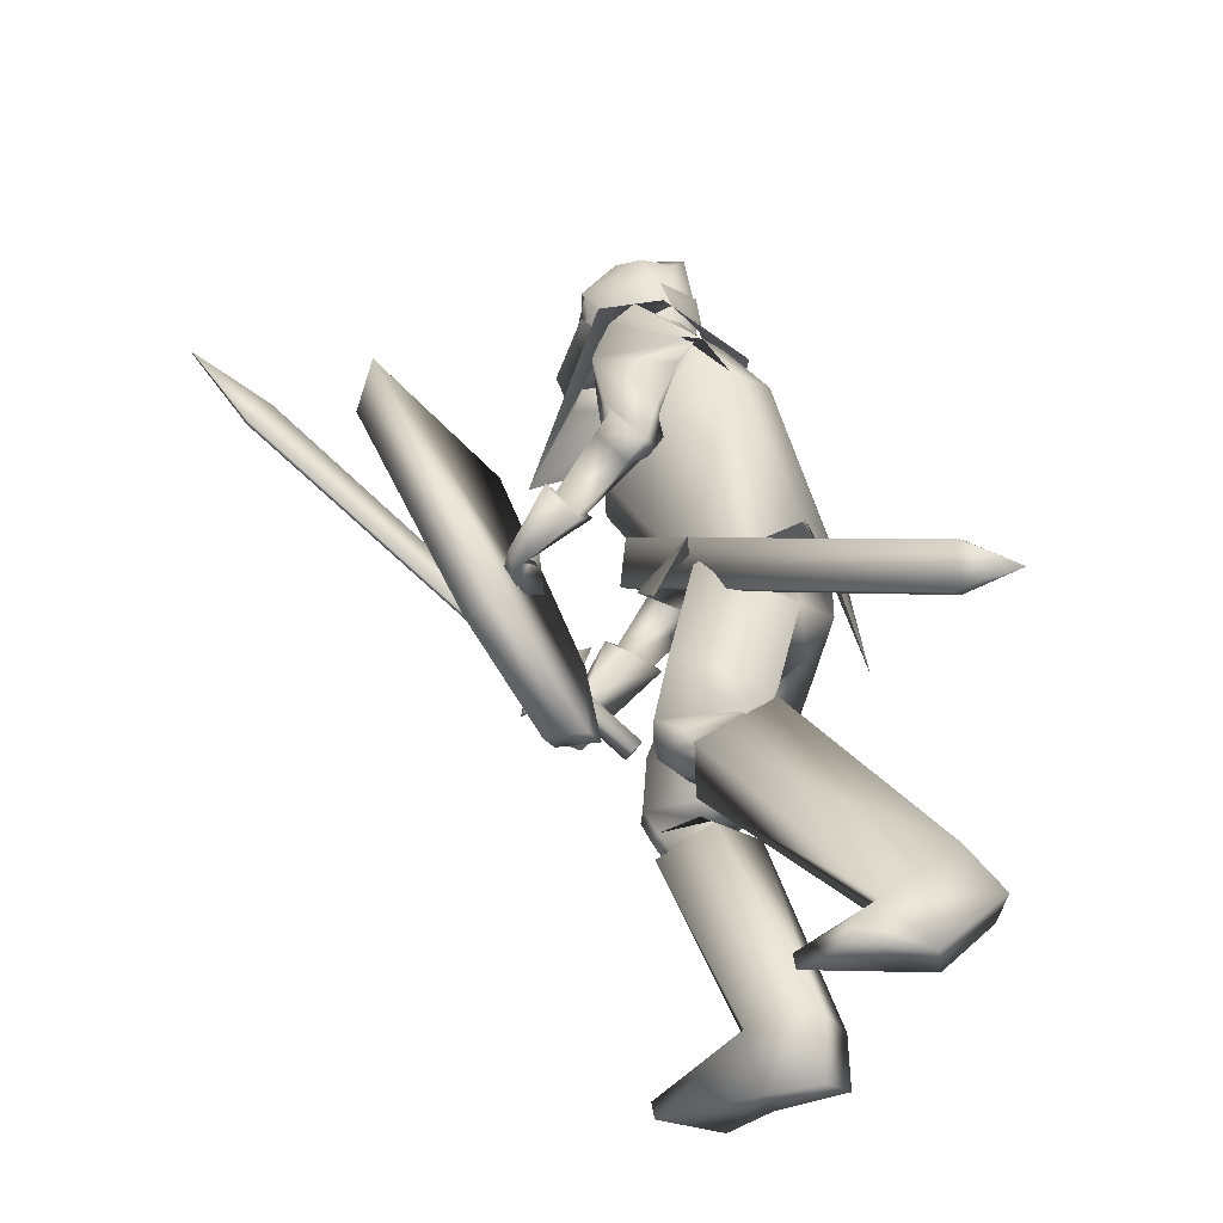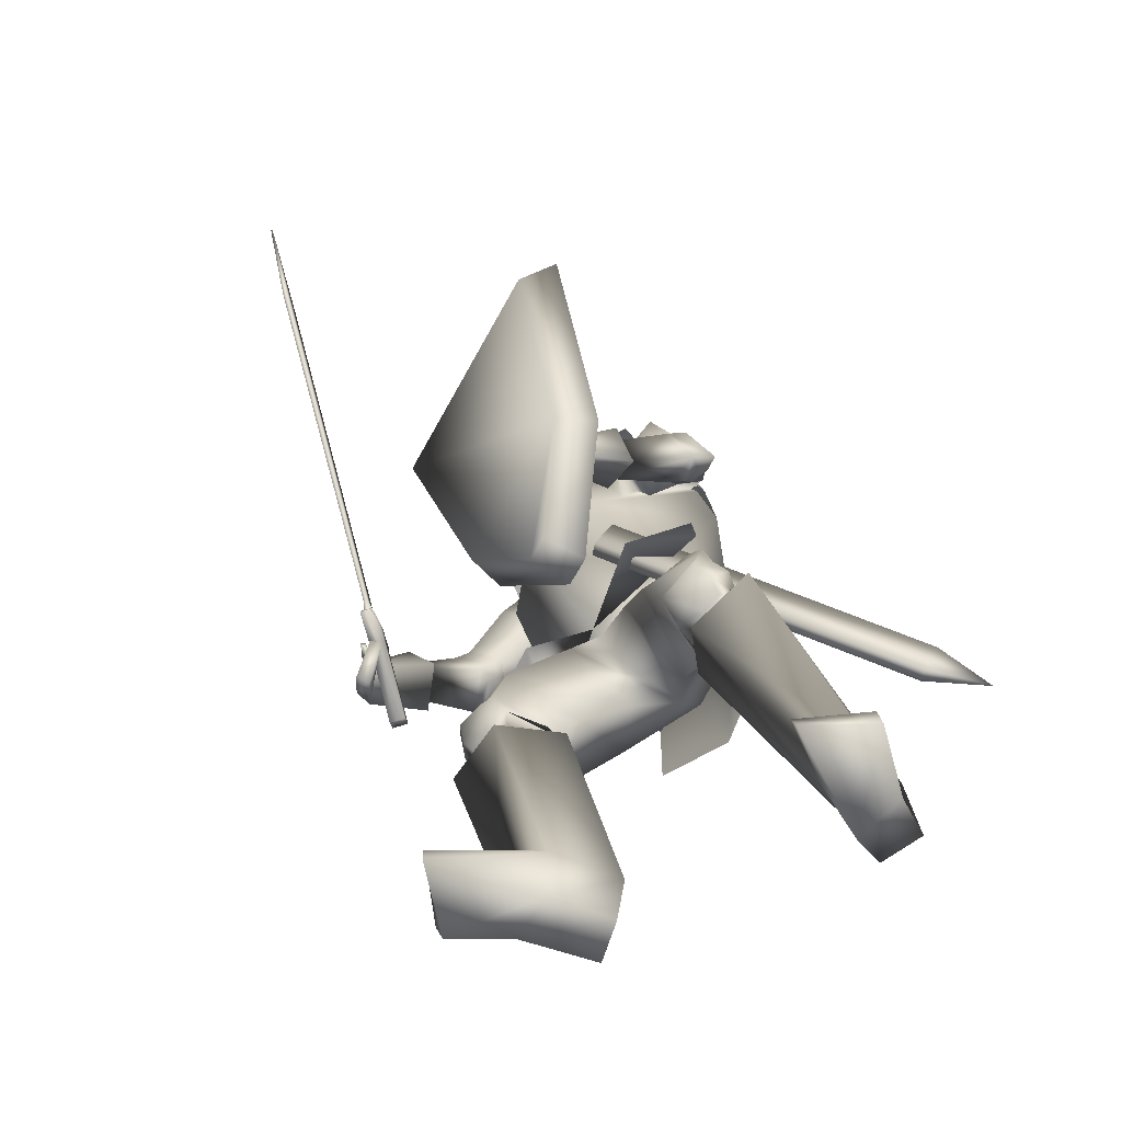
<metadata>
{"format":"obj","ext":"obj","renderer":"f3d","projection":"perspective","resolution":1024,"background":"white","views":[{"elev":-32.0,"azim":113.5,"up":"+Y"},{"elev":-74.4,"azim":63.3,"up":"+Y"}]}
</metadata>
<code>
o Knight_Cube.008
v 0.3834 -0.3426 0.2817
v 0.356 -0.3541 0.3489
v 0.06817 -0.3006 0.359
v 0.04233 -0.2793 0.2937
v 0.5295 0.03371 0.4322
v 0.4827 -0.02024 0.4823
v 0.07905 0.05472 0.4965
v 0.05139 0.1225 0.449
v 0.1511 -0.4874 0.2174
v 0.1585 -0.4839 0.2917
v 0.2017 -0.4919 0.2901
v 0.2023 -0.4969 0.2156
v -0.2197 -0.07993 0.4068
v -0.117 -0.2429 0.4821
v -0.2084 -0.07853 0.3944
v -0.1057 -0.2415 0.4697
v -0.1872 -0.09198 0.4122
v -0.1119 -0.2115 0.4674
v -0.1985 -0.09339 0.4246
v -0.1232 -0.2129 0.4798
v -0.1743 -0.1437 0.4475
v -0.1586 -0.1686 0.459
v -0.1565 -0.1415 0.4281
v -0.1409 -0.1664 0.4396
v -0.1757 -0.1628 0.4082
v -0.16 -0.1876 0.4197
v -0.1934 -0.165 0.4277
v -0.1778 -0.1898 0.4391
v -0.2571 -0.2536 0.3228
v -0.2415 -0.2784 0.3343
v -0.2756 -0.2559 0.343
v -0.26 -0.2807 0.3545
v -0.1169 -0.1516 0.4761
v -0.146 -0.1054 0.4548
v -0.1218 -0.1522 0.4815
v -0.1509 -0.106 0.4602
v 0.2321 0.2318 0.8377
v 0.2002 0.2824 0.8143
v 0.2266 0.2311 0.8437
v 0.1947 0.2817 0.8203
v 0.3032 0.3527 0.9155
v 0.3012 0.3524 0.9178
v 0.01622 0.2933 0.1855
v 0.1461 0.2933 0.1855
v 0.08118 0.2865 0.07764
v 0.006423 0.2902 0.1226
v 0.1559 0.2902 0.1226
v 0.0451 0.2921 0.09219
v 0.1173 0.2921 0.09219
v 0.08118 0.3684 0.2884
v 0.08118 0.3506 0.08045
v -0.00305 0.3577 0.1246
v 0.1654 0.3577 0.1246
v 0.0451 0.3599 0.09516
v 0.1173 0.3599 0.09516
v 0.08118 0.4502 0.09832
v 0.004314 0.411 0.1427
v 0.158 0.411 0.1427
v 0.06674 0.4364 0.1157
v 0.09561 0.4364 0.1157
v 0.08118 0.4816 0.1979
v 0.01316 0.4229 0.1951
v 0.1492 0.4229 0.1951
v 0.06799 0.4642 0.1876
v 0.09437 0.4642 0.1876
v 0.08118 0.4465 0.2757
v 3.9e-05 0.3706 0.2514
v 0.1623 0.3706 0.2514
v 0.06713 0.4265 0.258
v 0.09522 0.4265 0.258
v 0.08192 0.2719 0.3046
v 0.08043 0.3666 0.2952
v 0.006756 0.3281 0.241
v 0.1556 0.3281 0.241
v 0.004309 0.3705 0.2473
v 0.158 0.3705 0.2473
v 0.01382 0.3328 0.1625
v 0.1485 0.3328 0.1625
v 0.01252 0.3743 0.1624
v 0.1498 0.3743 0.1624
v 0.1616 0.2947 0.08918
v 0.000793 0.2947 0.08918
v 0.08118 0.293 0.07301
v 0.1899 0.2438 0.1922
v -0.02754 0.2438 0.1922
v 0.08118 0.1971 0.3042
v 0.2445 0.2399 0.07101
v -0.08208 0.24 0.07101
v 0.2853 0.2225 0.166
v -0.1229 0.2225 0.166
v 0.08118 0.2099 -0.01235
v 0.1858 0.2985 0.2406
v -0.01793 0.3008 0.2391
v 0.083 0.2734 0.3327
v 0.08118 0.06033 0.3809
v 0.1752 0.3373 0.1033
v -0.01285 0.3373 0.1033
v 0.08118 0.3633 0.0779
v 0.2164 0.09 0.1129
v -0.06802 0.1418 0.1273
v 0.2596 0.1322 0.01064
v -0.1147 0.1748 0.0309
v 0.3117 0.1635 0.1363
v -0.1337 0.2436 0.149
v 0.2406 0.1385 0.1686
v -0.06061 0.2172 0.1752
v 0.2333 -0.1891 0.3017
v -0.1896 -0.1681 0.4526
v 0.2331 -0.1916 0.295
v -0.1861 -0.1686 0.4444
v 0.2213 -0.1918 0.3016
v -0.1902 -0.1834 0.4513
v 0.2211 -0.1939 0.2953
v -0.1867 -0.1839 0.4439
v 0.2415 -0.1982 0.3095
v -0.2009 -0.1807 0.4129
v 0.2459 -0.2524 0.3213
v -0.2512 -0.2294 0.4015
v 0.2608 -0.235 0.3398
v -0.2549 -0.2124 0.4267
v 0.2427 -0.1936 0.3249
v -0.2085 -0.1781 0.4348
v 0.2655 -0.1528 0.1943
v -0.199 -0.114 0.3173
v 0.3117 -0.1847 0.1874
v -0.2529 -0.1145 0.2997
v 0.3273 -0.1453 0.2173
v -0.2515 -0.07805 0.3366
v 0.2823 -0.1295 0.221
v -0.2063 -0.08972 0.3472
v 0.2263 -0.2629 0.03504
v -0.1364 -0.2052 0.1186
v 0.09616 -0.224 0.06418
v -0.05592 -0.1865 0.06909
v 0.3354 -0.06655 0.04224
v -0.2105 0.006516 0.1644
v 0.3206 -0.08727 0.04196
v -0.1834 -0.006522 0.1803
v 0.3427 -0.1307 0.0681
v -0.229 -0.03465 0.194
v 0.3123 -0.1101 0.07296
v -0.1939 -0.03466 0.2058
v 0.3506 -0.1188 0.04806
v -0.2259 -0.01748 0.1767
v 0.3146 -0.09804 0.05741
v -0.1867 -0.02107 0.1933
v 0.2315 0.02978 0.09494
v -0.08491 0.08984 0.1527
v 0.3061 0.05885 0.02147
v -0.1713 0.1053 0.08874
v 0.3436 0.07812 0.1504
v -0.1718 0.179 0.2026
v 0.2831 0.04538 0.1686
v -0.1135 0.1428 0.2214
v 0.2502 -0.2011 0.2975
v -0.222 -0.1564 0.4101
v 0.2882 -0.2348 0.2915
v -0.2783 -0.1849 0.3915
v 0.3023 -0.2105 0.3067
v -0.2778 -0.1643 0.4162
v 0.2584 -0.1931 0.3144
v -0.2287 -0.1495 0.4318
v 0.2323 -0.1602 0.29
v -0.1588 -0.2139 0.4239
v 0.1886 -0.2275 0.2985
v -0.2137 -0.2725 0.4163
v 0.2276 -0.1546 0.3089
v -0.1645 -0.2108 0.4431
v 0.194 -0.2155 0.3235
v -0.2188 -0.2564 0.439
v 0.2861 -0.9493 -0.214
v -0.2949 -0.9492 0.2029
v 0.2285 -0.9493 -0.1033
v -0.1979 -0.9492 0.2815
v 0.225 -0.9224 -0.098
v -0.1926 -0.9224 0.285
v 0.2912 -0.9211 -0.2031
v -0.2952 -0.9211 0.2149
v 0.1727 -0.7792 -0.3311
v -0.2321 -0.8462 -0.01991
v 0.08787 -0.7807 -0.2749
v -0.13 -0.8467 -0.01506
v 0.232 -0.8667 -0.2297
v -0.2347 -0.8521 0.1354
v 0.1396 -0.8556 -0.1995
v -0.1383 -0.8544 0.1111
v 0.2434 -0.5305 -0.09747
v -0.1966 -0.5146 0.09194
v 0.1353 -0.5811 -0.01673
v -0.05783 -0.5436 0.1179
v 0.3271 -0.6253 -0.001108
v -0.2074 -0.5495 0.2467
v 0.2157 -0.6504 0.04177
v -0.08825 -0.5711 0.2319
v 0.1324 -0.846 -0.3805
v -0.228 -0.9427 -0.0238
v 0.06699 -0.855 -0.3404
v -0.153 -0.9561 -0.01086
v 0.1084 -0.9335 -0.2693
v -0.159 -0.9547 0.09343
v 0.1973 -0.9422 -0.2952
v -0.2494 -0.9445 0.1078
v 0.2919 -0.5855 0.07602
v -0.141 -0.4877 0.2699
v 0.2481 -0.5946 0.08706
v -0.09731 -0.4978 0.2594
v 0.2755 -0.624 0.0234
v -0.151 -0.546 0.238
v 0.2421 -0.6309 0.03182
v -0.1177 -0.5537 0.23
v 0.2362 -0.6191 0.05854
v -0.09985 -0.5332 0.2421
v 0.2917 -0.6076 0.04406
v -0.1555 -0.5205 0.255
v 0.2369 -0.5378 -0.03944
v -0.1598 -0.4989 0.1351
v 0.1602 -0.5691 0.004704
v -0.06881 -0.5206 0.1418
v 0.3078 -0.5895 0.02102
v -0.1829 -0.5111 0.2384
v 0.1994 -0.6147 0.05599
v -0.07053 -0.5355 0.2194
v 0.2257 -0.5564 -0.06229
v -0.1606 -0.5265 0.1199
v 0.1642 -0.5836 -0.02534
v -0.08656 -0.5452 0.1273
v 0.2096 -0.633 0.0174
v -0.09761 -0.5661 0.2033
v 0.2866 -0.6161 -0.004172
v -0.1756 -0.5483 0.2197
v 0.2296 -0.5052 -0.09434
v -0.1821 -0.4732 0.07961
v 0.1168 -0.5564 -0.006418
v -0.03807 -0.5113 0.1023
v 0.2911 -0.4501 0.04947
v -0.1681 -0.3767 0.2137
v 0.1981 -0.4944 0.1116
v -0.05292 -0.4075 0.2296
v 0.2257 -0.5583 -0.05816
v -0.1558 -0.5143 0.1216
v 0.1587 -0.5841 -0.01375
v -0.07355 -0.5307 0.1312
v 0.2205 -0.5829 0.09315
v -0.07188 -0.4888 0.2449
v 0.3058 -0.5629 0.06861
v -0.1588 -0.4682 0.2621
v 0.002502 -0.2638 -0.1093
v 0.1372 -0.3132 -0.1012
v -0.1232 -0.2967 -0.02451
v 0.009926 -0.3315 -0.06394
v 0.06628 -0.3957 -0.03882
v -0.02291 -0.3617 0.01206
v 0.0319 -0.3051 0.07366
v 0.1201 -0.3354 0.09844
v -0.008062 -0.2649 0.1366
v 0.1152 -0.1461 -0.08856
v -0.08932 -0.1191 -0.07824
v 0.02441 -0.1083 -0.07573
v 0.1551 -0.1923 0.02403
v -0.1195 -0.1476 0.04131
v 0.02628 -0.2214 0.09157
v 0.2474 -0.149 0.191
v -0.1814 -0.12 0.3163
v 0.3194 -0.1983 0.1799
v -0.2648 -0.1205 0.2887
v 0.2735 -0.1129 0.232
v -0.1925 -0.08245 0.3623
v 0.3466 -0.1383 0.2252
v -0.2656 -0.0631 0.3444
v 0.2995 -0.08065 0.06847
v -0.1673 -0.01645 0.2092
v 0.3756 -0.1242 0.04847
v -0.2496 -0.008589 0.1739
v 0.3787 -0.05779 0.1031
v -0.2269 0.04397 0.2385
v 0.3258 -0.0447 0.1114
v -0.1791 0.02083 0.2571
v 0.2952 -0.0999 0.09243
v -0.178 -0.03842 0.2283
v 0.3618 -0.1476 0.08431
v -0.2567 -0.04089 0.2044
v 0.3206 -0.06548 0.1336
v -0.1895 -0.002589 0.2743
v 0.368 -0.08397 0.1336
v -0.2387 0.007585 0.2663
v 0.2893 -0.07791 0.08481
v -0.1569 0.001857 0.1987
v 0.353 -0.03896 0.03529
v -0.2256 0.03271 0.15
v 0.3216 -0.07293 0.1401
v -0.1731 0.0341 0.2519
v 0.3597 -0.02699 0.1225
v -0.2081 0.07742 0.2241
v 0.3001 -0.3516 0.06848
v -0.1751 -0.2764 0.2072
v 0.2018 -0.2716 0.1377
v -0.06307 -0.1865 0.1928
v 0.2586 -0.2317 0.03025
v -0.1694 -0.1746 0.1226
v 0.0114 -0.1548 -0.1168
v 0.02908 -0.2211 0.1101
v 0.1303 -0.1626 -0.1133
v -0.1106 -0.1325 -0.09603
v 0.1723 -0.2319 0.06218
v -0.1389 -0.1783 0.08371
v 0.1369 -0.2938 -0.1609
v -0.1415 -0.2662 -0.1103
v -0.004625 -0.3725 -0.1595
v 0.1882 0.2393 0.1724
v -0.02583 0.2393 0.1724
v 0.1802 -0.0338 0.2013
v -0.07007 0.0111 0.213
v 0.1834 0.2421 0.08029
v -0.02101 0.2421 0.08029
v 0.2413 0.0673 -0.03816
v -0.1136 0.1309 -0.02162
v 0.08118 0.2305 0.2486
v 0.05708 -0.01176 0.2514
v 0.08118 0.2424 0.03174
v 0.07237 0.15 -0.04286
v 0.2569 0.1779 0.1808
v -0.09839 0.2186 0.1672
v 0.1973 0.06848 0.1333
v -0.05214 0.12 0.1476
v 0.2986 0.2018 0.0974
v -0.1277 0.2431 0.1051
v 0.2648 0.1243 -0.003849
v -0.1238 0.167 0.01956
v 0.08118 0.2721 0.09701
v 0.1307 0.2979 0.1556
v 0.03161 0.2979 0.1556
v 0.08118 0.3542 0.09199
v 0.1506 0.3292 0.1604
v 0.0118 0.3292 0.1604
v 0.1526 0.4077 0.1485
v 0.009716 0.4077 0.1485
v 0.08118 0.4436 0.145
v 0.1298 0.2639 0.2128
v 0.03254 0.2639 0.2128
v 0.08118 0.2451 0.234
v 0.1312 0.3829 0.255
v 0.0312 0.3829 0.255
v 0.08118 0.3965 0.2697
v 0.1389 0.2683 0.2463
v 0.02347 0.28 0.2468
v 0.08118 0.2388 0.2934
v 0.2754 -0.3649 -0.3987
v 0.2985 -0.3718 -0.3918
v 0.2717 -0.4403 -0.3708
v 0.2486 -0.4333 -0.3777
v 0.1741 -0.1567 0.1506
v 0.1971 -0.1636 0.1575
v 0.1703 -0.2321 0.1785
v 0.1473 -0.2251 0.1716
v 0.2962 -0.4413 -0.4855
f 5 8 7
f 5 7 6
f 1 5 6
f 1 6 2
f 2 6 7
f 2 7 3
f 3 7 8
f 3 8 4
f 5 1 4
f 5 4 8
f 3 4 9
f 3 9 10
f 4 1 12
f 4 12 9
f 1 2 11
f 1 11 12
f 2 3 10
f 2 10 11
f 12 11 10
f 12 10 9
f 15 13 19
f 15 19 17
f 20 14 16
f 20 16 18
f 13 15 25
f 13 25 27
f 26 16 14
f 26 14 28
f 19 13 27
f 19 27 21
f 28 14 20
f 28 20 22
f 23 25 15
f 23 15 17
f 16 26 24
f 16 24 18
f 21 23 17
f 21 17 19
f 18 24 22
f 18 22 20
f 31 27 25
f 31 25 29
f 26 28 32
f 26 32 30
f 25 26 30
f 25 30 29
f 29 30 32
f 29 32 31
f 27 31 32
f 27 32 28
f 21 27 28
f 21 28 22
f 23 24 26
f 23 26 25
f 24 23 34
f 24 34 33
f 21 22 35
f 21 35 36
f 22 24 33
f 22 33 35
f 23 21 36
f 23 36 34
f 33 34 38
f 33 38 37
f 36 35 39
f 36 39 40
f 35 33 37
f 35 37 39
f 34 36 40
f 34 40 38
f 37 38 41
f 39 42 40
f 42 41 38
f 42 38 40
f 42 39 37
f 42 37 41
f 43 67 52
f 43 52 46
f 53 68 44
f 53 44 47
f 48 54 51
f 48 51 45
f 51 55 49
f 51 49 45
f 46 52 54
f 46 54 48
f 55 53 47
f 55 47 49
f 57 52 67
f 57 67 62
f 68 53 58
f 68 58 63
f 50 66 69
f 50 69 67
f 70 66 50
f 70 50 68
f 54 59 56
f 54 56 51
f 56 60 55
f 56 55 51
f 52 57 59
f 52 59 54
f 60 58 53
f 60 53 55
f 59 64 61
f 59 61 56
f 61 65 60
f 61 60 56
f 57 62 64
f 57 64 59
f 65 63 58
f 65 58 60
f 64 69 66
f 64 66 61
f 66 70 65
f 66 65 61
f 62 67 69
f 62 69 64
f 70 68 63
f 70 63 65
f 73 71 72
f 73 72 75
f 72 71 74
f 72 74 76
f 75 79 77
f 75 77 73
f 78 80 76
f 78 76 74
f 81 84 89
f 81 89 87
f 90 85 82
f 90 82 88
f 81 87 91
f 81 91 83
f 91 88 82
f 91 82 83
f 86 84 92
f 86 92 94
f 93 85 86
f 93 86 94
f 84 86 95
f 84 95 89
f 95 86 85
f 95 85 90
f 81 83 98
f 81 98 96
f 98 83 82
f 98 82 97
f 327 101 99
f 327 99 323
f 100 102 328
f 100 328 324
f 323 99 105
f 323 105 321
f 106 100 324
f 106 324 322
f 325 321 105
f 325 105 103
f 106 322 326
f 106 326 104
f 327 325 103
f 327 103 101
f 104 326 328
f 104 328 102
f 149 147 99
f 149 99 101
f 100 148 150
f 100 150 102
f 147 153 105
f 147 105 99
f 106 154 148
f 106 148 100
f 151 149 101
f 151 101 103
f 102 150 152
f 102 152 104
f 153 151 103
f 153 103 105
f 104 152 154
f 104 154 106
f 320 315 302
f 320 302 300
f 303 316 320
f 303 320 300
f 315 311 304
f 315 304 302
f 305 312 316
f 305 316 303
f 318 301 304
f 318 304 311
f 305 301 318
f 305 318 312
f 302 256 258
f 302 258 300
f 258 257 303
f 258 303 300
f 304 259 256
f 304 256 302
f 257 260 305
f 257 305 303
f 304 133 259
f 260 134 305
f 304 301 261
f 304 261 133
f 261 301 305
f 261 305 134
f 308 300 302
f 308 302 306
f 303 300 308
f 303 308 307
f 304 301 296
f 304 296 298
f 297 301 305
f 297 305 299
f 109 113 111
f 109 111 107
f 112 114 110
f 112 110 108
f 161 155 109
f 161 109 107
f 110 156 162
f 110 162 108
f 121 161 107
f 121 107 111
f 108 162 122
f 108 122 112
f 155 115 113
f 155 113 109
f 114 116 156
f 114 156 110
f 115 121 111
f 115 111 113
f 112 122 116
f 112 116 114
f 117 165 163
f 117 163 115
f 164 166 118
f 164 118 116
f 157 117 115
f 157 115 155
f 116 118 158
f 116 158 156
f 115 163 167
f 115 167 121
f 168 164 116
f 168 116 122
f 119 169 165
f 119 165 117
f 166 170 120
f 166 120 118
f 159 119 117
f 159 117 157
f 118 120 160
f 118 160 158
f 121 167 169
f 121 169 119
f 170 168 122
f 170 122 120
f 161 121 119
f 161 119 159
f 120 122 162
f 120 162 160
f 266 262 155
f 266 155 161
f 156 263 267
f 156 267 162
f 125 264 262
f 125 262 123
f 263 265 126
f 263 126 124
f 280 125 123
f 280 123 278
f 124 126 281
f 124 281 279
f 123 262 266
f 123 266 129
f 267 263 124
f 267 124 130
f 278 123 129
f 278 129 282
f 130 124 279
f 130 279 283
f 127 268 264
f 127 264 125
f 265 269 128
f 265 128 126
f 284 127 125
f 284 125 280
f 126 128 285
f 126 285 281
f 129 266 268
f 129 268 127
f 269 267 130
f 269 130 128
f 282 129 127
f 282 127 284
f 128 130 283
f 128 283 285
f 248 131 235
f 248 235 231
f 236 132 249
f 236 249 232
f 259 131 248
f 259 248 256
f 249 132 260
f 249 260 257
f 259 133 254
f 259 254 131
f 255 134 260
f 255 260 132
f 254 237 235
f 254 235 131
f 236 238 255
f 236 255 132
f 261 253 254
f 261 254 133
f 255 253 261
f 255 261 134
f 143 139 141
f 143 141 145
f 142 140 144
f 142 144 146
f 135 143 145
f 135 145 137
f 146 144 136
f 146 136 138
f 286 288 135
f 286 135 137
f 136 289 287
f 136 287 138
f 280 278 141
f 280 141 139
f 142 279 281
f 142 281 140
f 288 272 143
f 288 143 135
f 144 273 289
f 144 289 136
f 272 280 139
f 272 139 143
f 140 281 273
f 140 273 144
f 278 270 145
f 278 145 141
f 146 271 279
f 146 279 142
f 270 286 137
f 270 137 145
f 138 287 271
f 138 271 146
f 284 280 272
f 284 272 274
f 273 281 285
f 273 285 275
f 292 274 272
f 292 272 288
f 273 275 293
f 273 293 289
f 149 288 286
f 149 286 147
f 287 289 150
f 287 150 148
f 147 286 290
f 147 290 153
f 291 287 148
f 291 148 154
f 151 292 288
f 151 288 149
f 289 293 152
f 289 152 150
f 153 290 292
f 153 292 151
f 293 291 154
f 293 154 152
f 264 157 155
f 264 155 262
f 156 158 265
f 156 265 263
f 268 159 157
f 268 157 264
f 158 160 269
f 158 269 265
f 266 161 159
f 266 159 268
f 160 162 267
f 160 267 269
f 169 167 163
f 169 163 165
f 164 168 170
f 164 170 166
f 175 173 171
f 175 171 177
f 172 174 176
f 172 176 178
f 199 201 171
f 199 171 173
f 172 202 200
f 172 200 174
f 185 199 173
f 185 173 175
f 174 200 186
f 174 186 176
f 201 183 177
f 201 177 171
f 178 184 202
f 178 202 172
f 183 185 175
f 183 175 177
f 176 186 184
f 176 184 178
f 183 201 195
f 183 195 179
f 196 202 184
f 196 184 180
f 191 183 179
f 191 179 187
f 180 184 192
f 180 192 188
f 179 195 197
f 179 197 181
f 198 196 180
f 198 180 182
f 187 179 181
f 187 181 189
f 182 180 188
f 182 188 190
f 181 197 199
f 181 199 185
f 200 198 182
f 200 182 186
f 189 181 185
f 189 185 193
f 186 182 190
f 186 190 194
f 193 185 183
f 193 183 191
f 184 186 194
f 184 194 192
f 201 199 197
f 201 197 195
f 198 200 202
f 198 202 196
f 229 191 187
f 229 187 223
f 188 192 230
f 188 230 224
f 223 187 189
f 223 189 225
f 190 188 224
f 190 224 226
f 225 189 193
f 225 193 227
f 194 190 226
f 194 226 228
f 227 193 191
f 227 191 229
f 192 194 228
f 192 228 230
f 211 209 207
f 211 207 213
f 208 210 212
f 208 212 214
f 205 211 213
f 205 213 203
f 214 212 206
f 214 206 204
f 245 243 205
f 245 205 203
f 206 244 246
f 206 246 204
f 227 229 207
f 227 207 209
f 208 230 228
f 208 228 210
f 221 227 209
f 221 209 211
f 210 228 222
f 210 222 212
f 243 221 211
f 243 211 205
f 212 222 244
f 212 244 206
f 229 219 213
f 229 213 207
f 214 220 230
f 214 230 208
f 219 245 203
f 219 203 213
f 204 246 220
f 204 220 214
f 219 229 223
f 219 223 215
f 224 230 220
f 224 220 216
f 245 219 215
f 245 215 239
f 216 220 246
f 216 246 240
f 215 223 225
f 215 225 217
f 226 224 216
f 226 216 218
f 239 215 217
f 239 217 241
f 218 216 240
f 218 240 242
f 217 225 227
f 217 227 221
f 228 226 218
f 228 218 222
f 241 217 221
f 241 221 243
f 222 218 242
f 222 242 244
f 235 245 239
f 235 239 231
f 240 246 236
f 240 236 232
f 231 239 241
f 231 241 233
f 242 240 232
f 242 232 234
f 248 231 233
f 248 233 251
f 234 232 249
f 234 249 252
f 233 241 243
f 233 243 237
f 244 242 234
f 244 234 238
f 251 233 237
f 251 237 254
f 238 234 252
f 238 252 255
f 237 243 245
f 237 245 235
f 246 244 238
f 246 238 236
f 248 251 250
f 248 250 247
f 250 252 249
f 250 249 247
f 256 248 247
f 256 247 258
f 247 249 257
f 247 257 258
f 254 253 250
f 254 250 251
f 250 253 255
f 250 255 252
f 270 278 282
f 270 282 276
f 283 279 271
f 283 271 277
f 286 270 276
f 286 276 290
f 277 271 287
f 277 287 291
f 276 282 284
f 276 284 274
f 285 283 277
f 285 277 275
f 290 276 274
f 290 274 292
f 275 277 291
f 275 291 293
f 298 296 294
f 295 297 299
f 311 309 317
f 311 317 318
f 317 310 312
f 317 312 318
f 315 320 319
f 315 319 313
f 319 320 316
f 319 316 314
f 309 311 323
f 309 323 321
f 324 312 310
f 324 310 322
f 325 327 315
f 325 315 313
f 316 328 326
f 316 326 314
f 327 323 311
f 327 311 315
f 312 324 328
f 312 328 316
f 313 309 321
f 313 321 325
f 322 310 314
f 322 314 326
f 344 338 330
f 344 330 333
f 331 339 345
f 331 345 334
f 329 332 333
f 329 333 330
f 334 332 329
f 334 329 331
f 344 333 335
f 344 335 341
f 336 334 345
f 336 345 342
f 335 333 332
f 335 332 337
f 332 334 336
f 332 336 337
f 341 335 337
f 341 337 343
f 337 336 342
f 337 342 343
f 346 340 338
f 346 338 344
f 339 340 346
f 339 346 345
f 344 341 343
f 344 343 346
f 343 342 345
f 343 345 346
f 309 313 330
f 309 330 338
f 331 314 310
f 331 310 339
f 313 319 329
f 313 329 330
f 329 319 314
f 329 314 331
f 309 338 340
f 309 340 317
f 340 339 310
f 340 310 317
f 347 355 350
f 355 347 348
f 355 348 349
f 355 349 350
f 351 354 353
f 351 353 352
f 347 351 352
f 347 352 348
f 348 352 353
f 348 353 349
f 349 353 354
f 349 354 350
f 351 347 350
f 351 350 354

</code>
